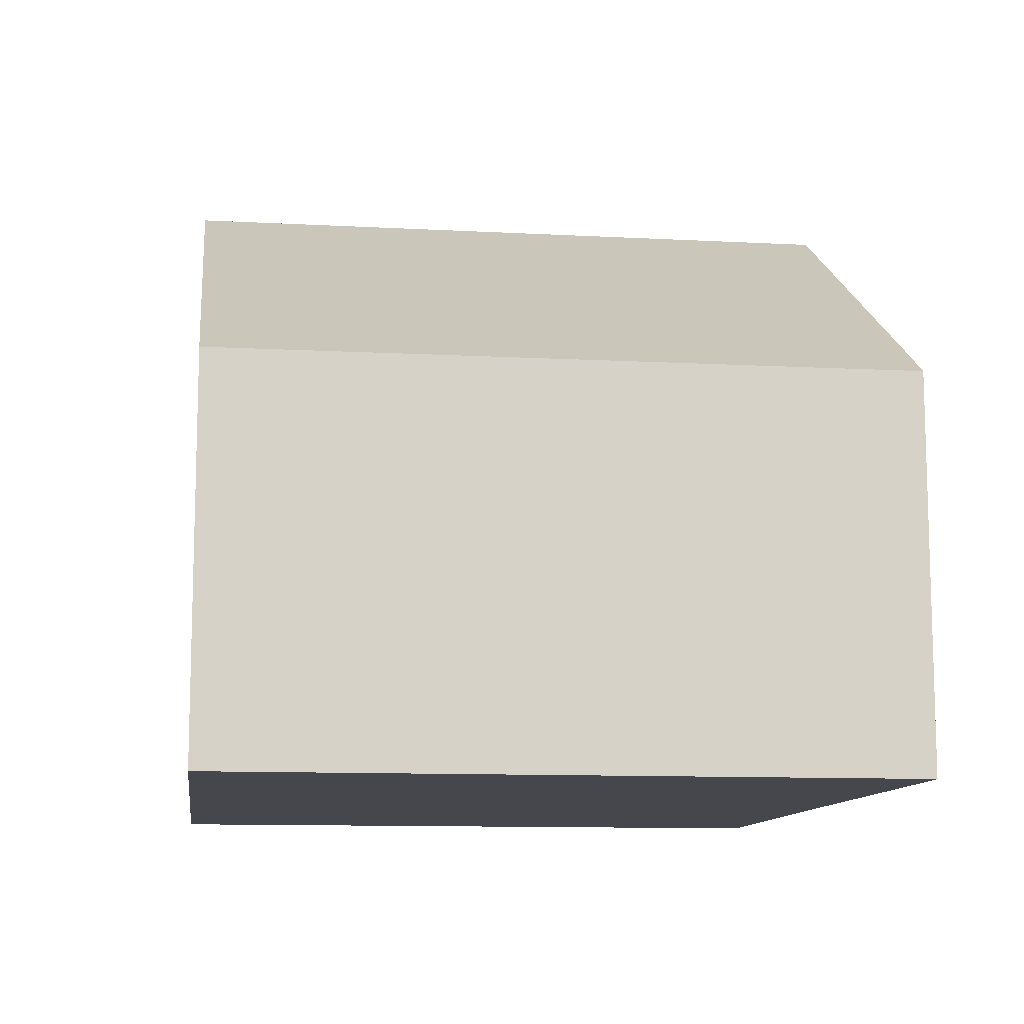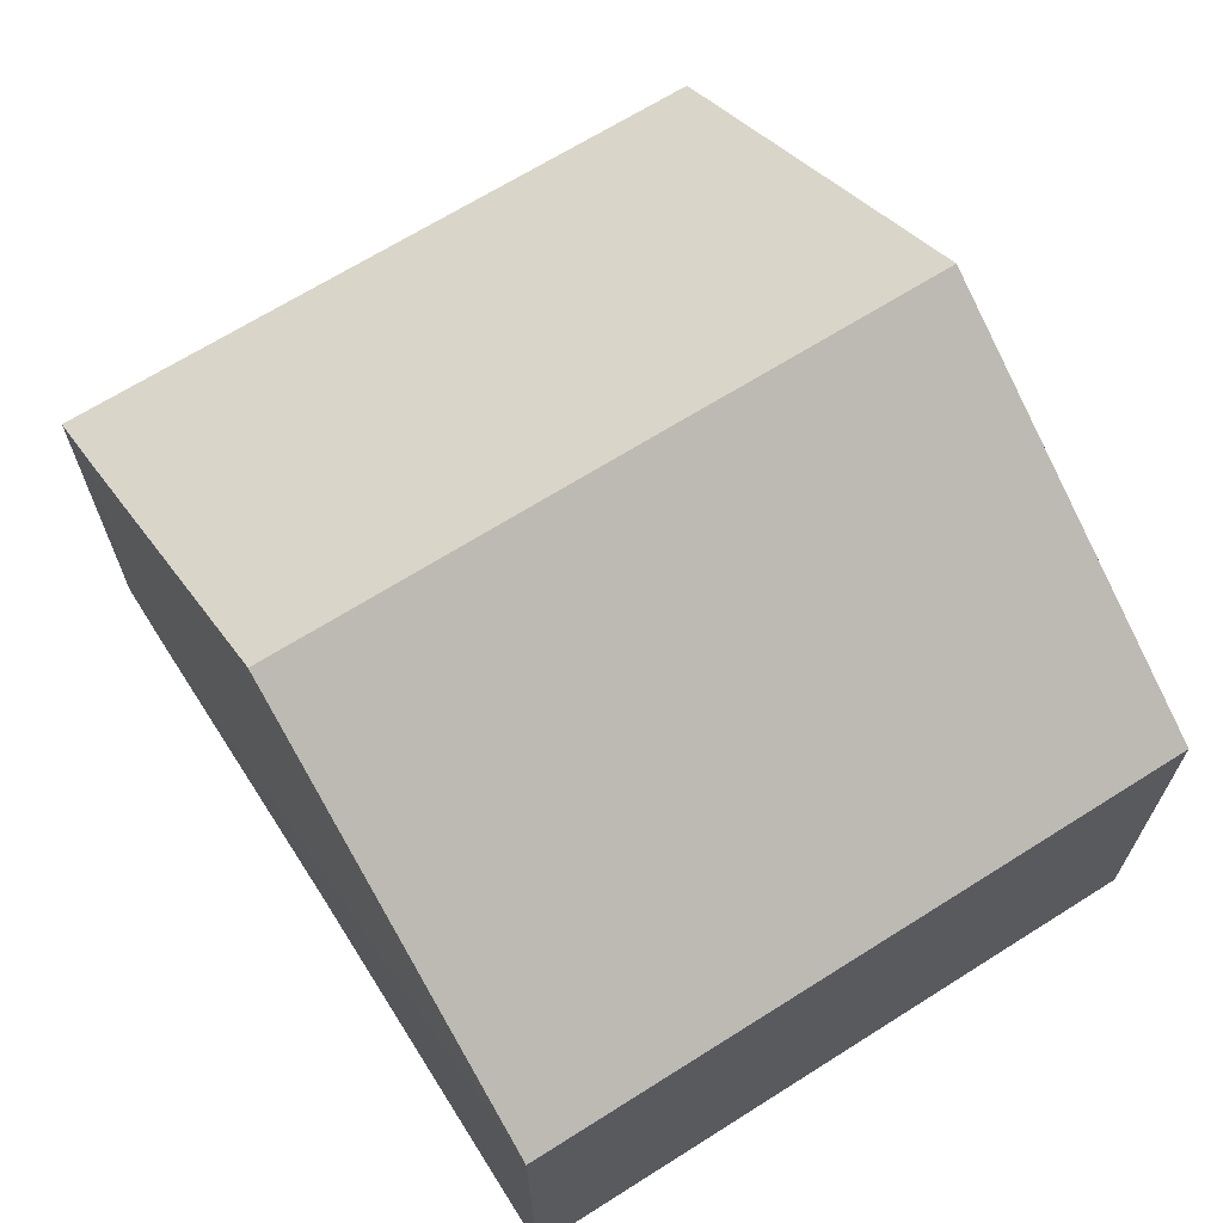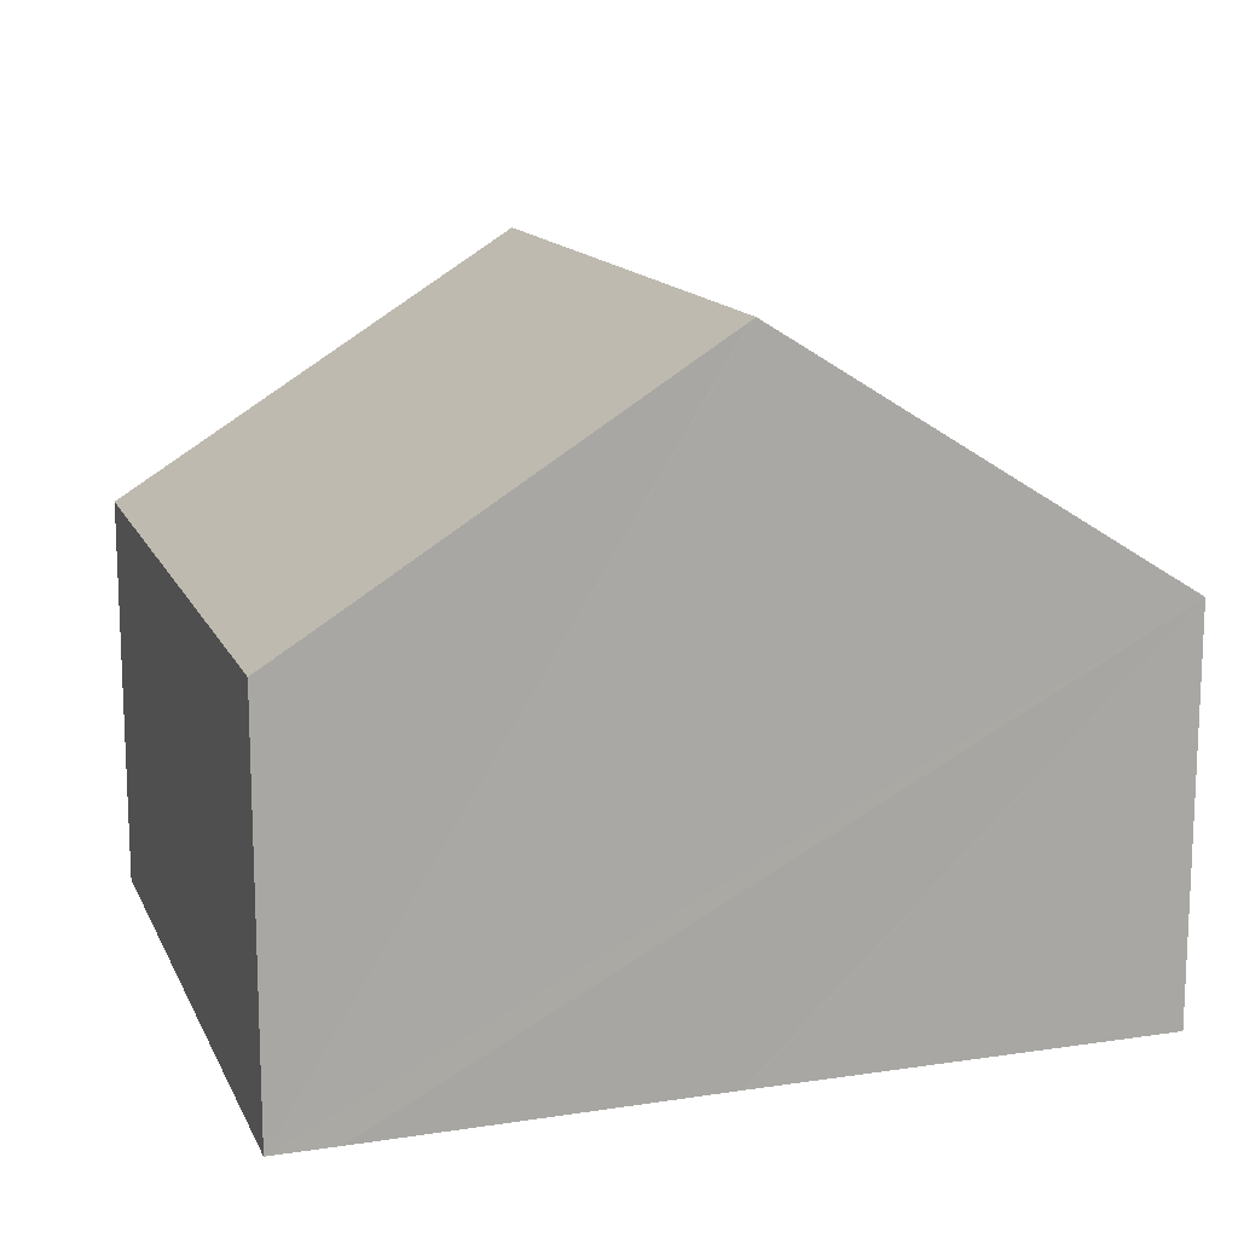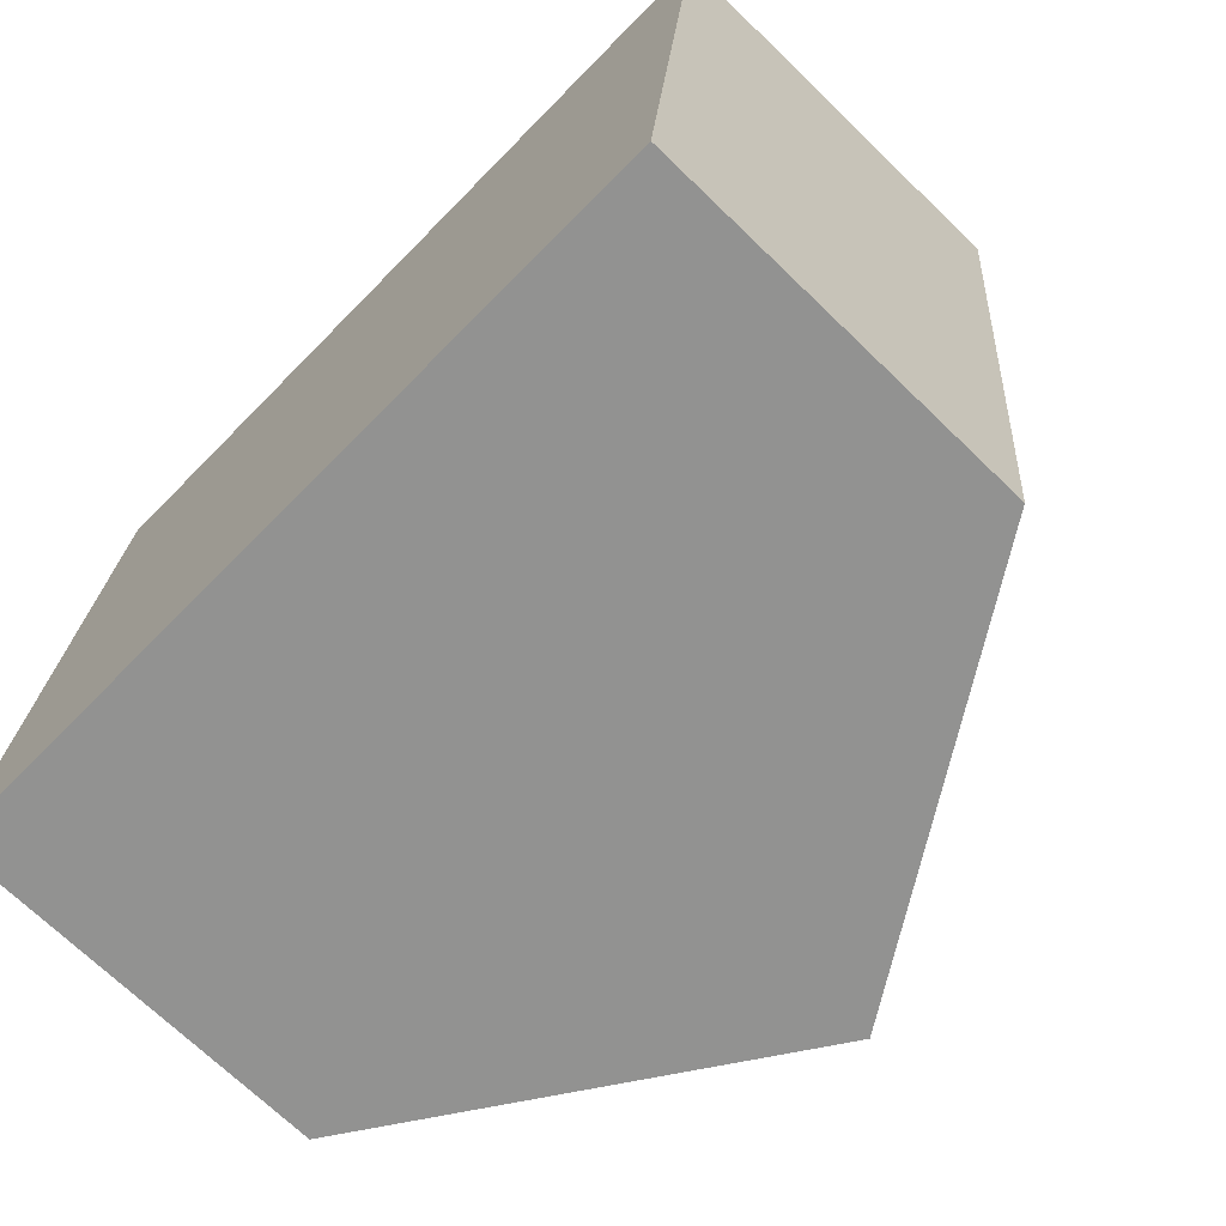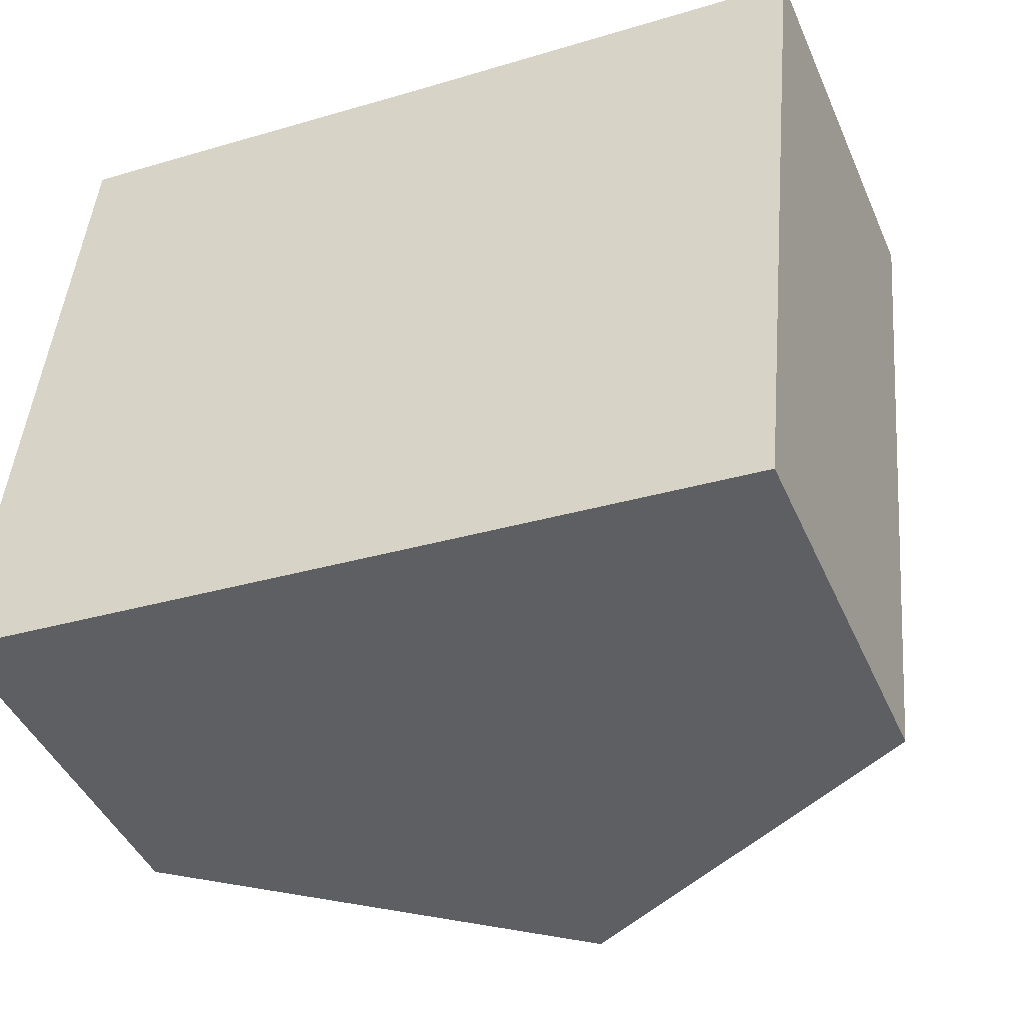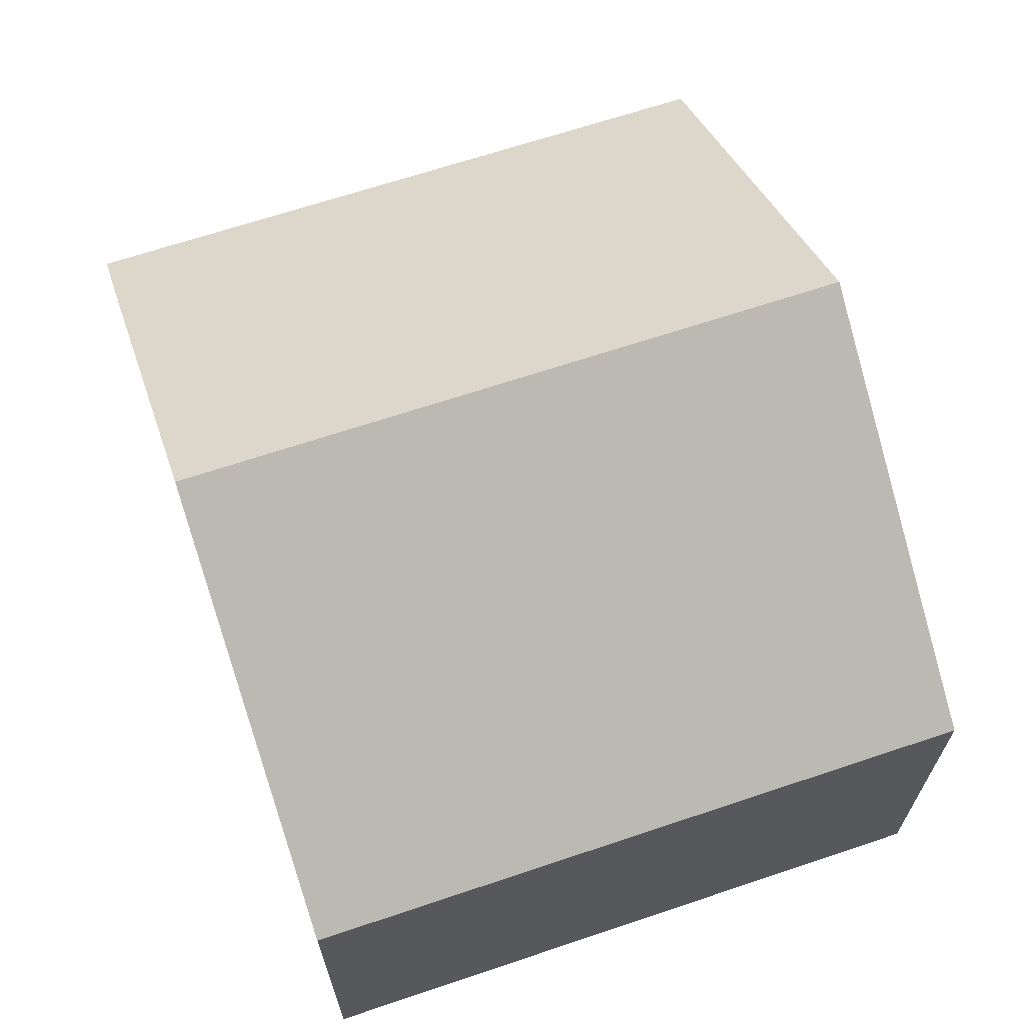
<metadata>
{"format":"obj","ext":"obj","renderer":"f3d","projection":"perspective","resolution":1024,"background":"white","views":[{"elev":-11.0,"azim":-92.1,"up":"+Y"},{"elev":67.4,"azim":63.1,"up":"+Y"},{"elev":14.0,"azim":-12.7,"up":"+Y"},{"elev":-70.7,"azim":46.0,"up":"+Z"},{"elev":-44.4,"azim":22.8,"up":"+Z"},{"elev":66.4,"azim":76.8,"up":"+Y"}]}
</metadata>
<code>
v  10.63 5.123 -1.011
v  6.169 8.456 8.459
v  11.49 5.123 7.954
v  5.317 8.456 -0.506
v  0.857 5.123 9.007
v  0 5.123 3.137e-16
v  6.094 8.409 8.466
v  1.679 5.638 8.929
v  0 0 0
v  0.857 -5.515e-16 9.007
v  1.679 -5.467e-16 8.929
v  6.094 -5.184e-16 8.466
v  6.169 -5.18e-16 8.459
v  11.49 -4.87e-16 7.954
v  10.63 6.191e-17 -1.011
v  5.317 3.098e-17 -0.506
g defaultobject
f 1 2 3
f 2 1 4
f 5 4 6
f 4 5 7
f 4 7 2
f 7 5 8
f 9 5 6
f 5 9 10
f 10 8 5
f 8 10 7
f 7 10 2
f 2 10 3
f 3 10 11
f 3 11 12
f 3 12 13
f 3 13 14
f 14 1 3
f 1 14 15
f 4 9 6
f 9 4 1
f 9 1 16
f 16 1 15
f 14 16 15
f 16 14 13
f 16 13 9
f 9 13 12
f 9 12 11
f 9 11 10

</code>
